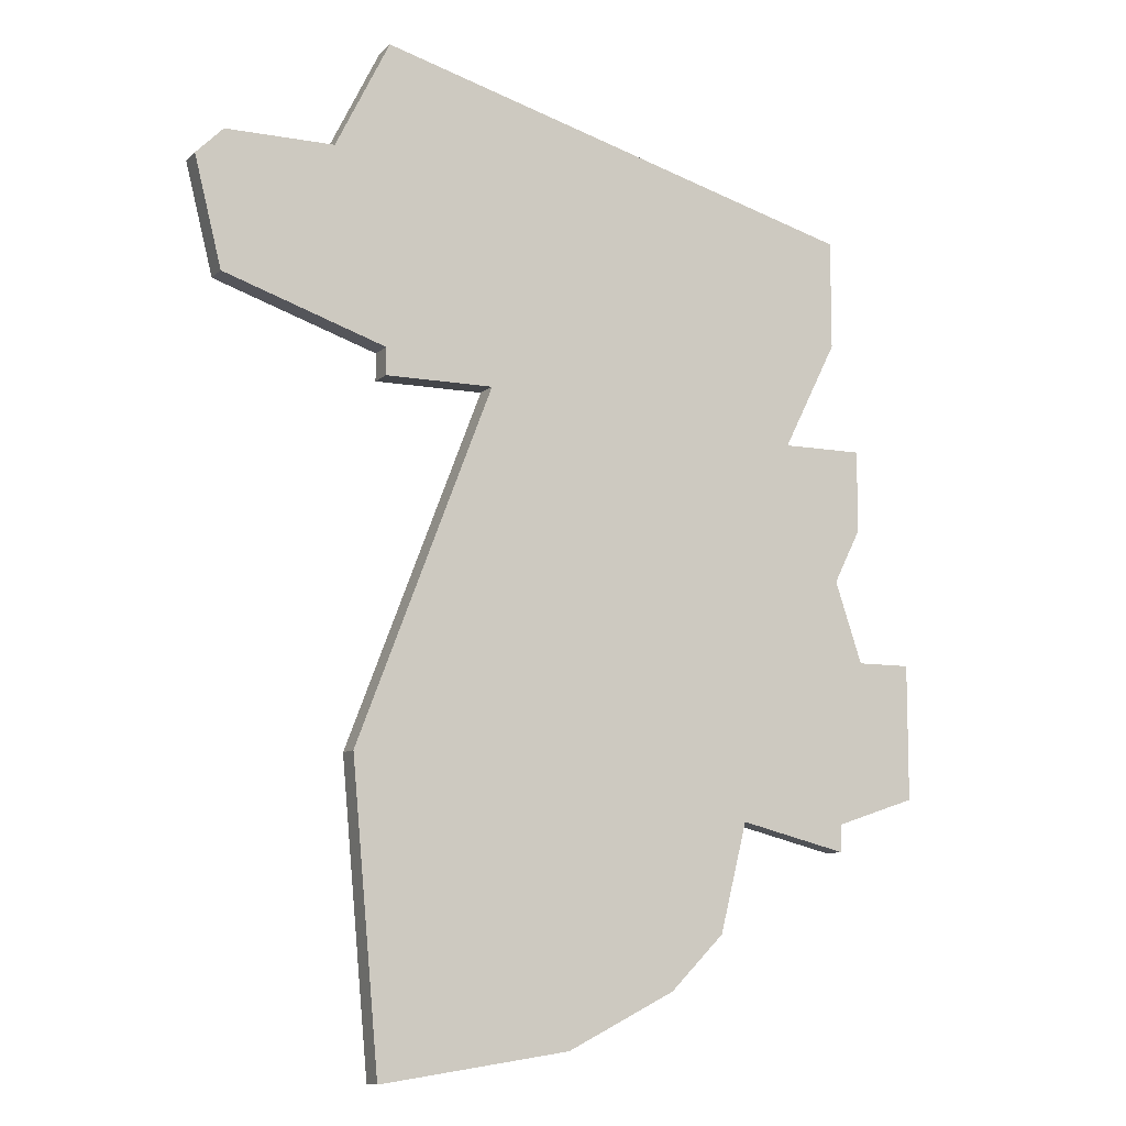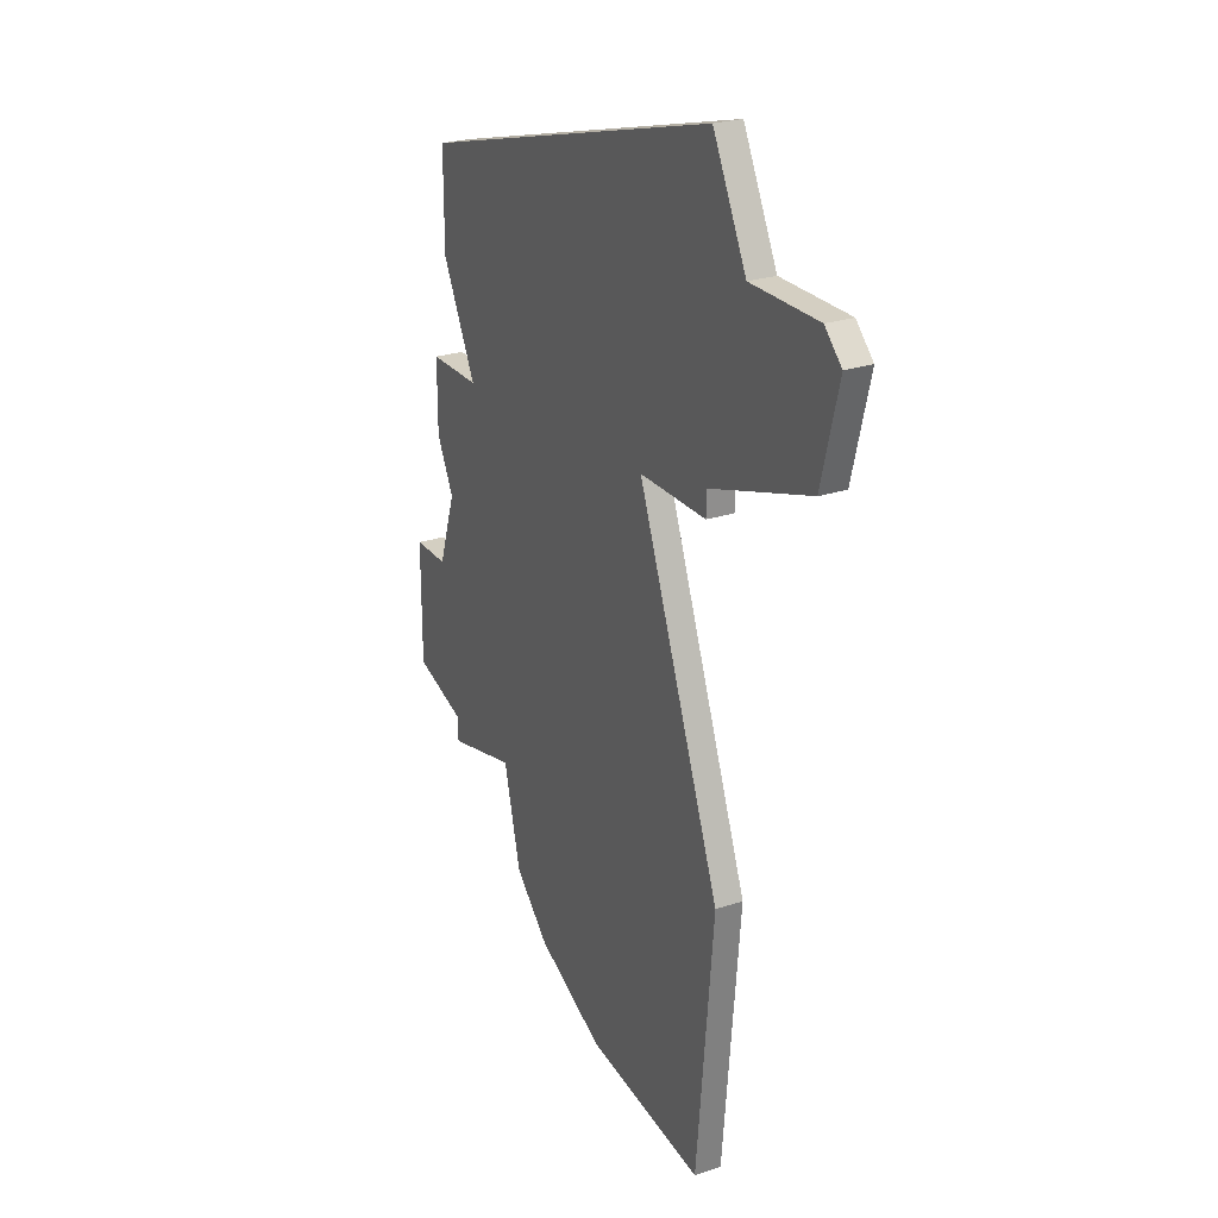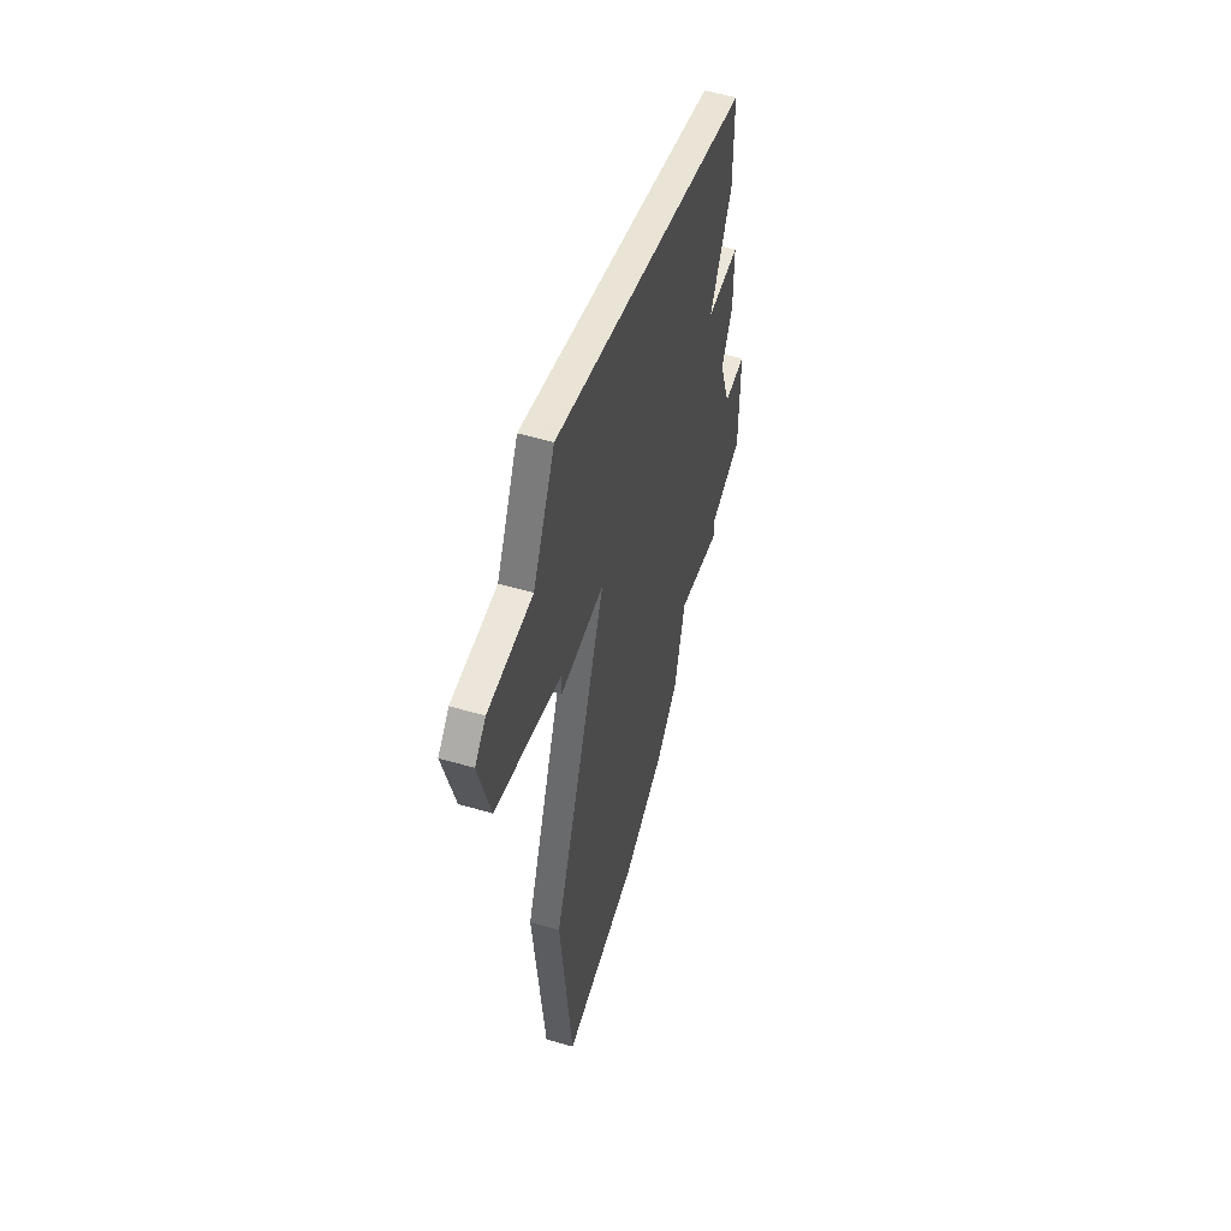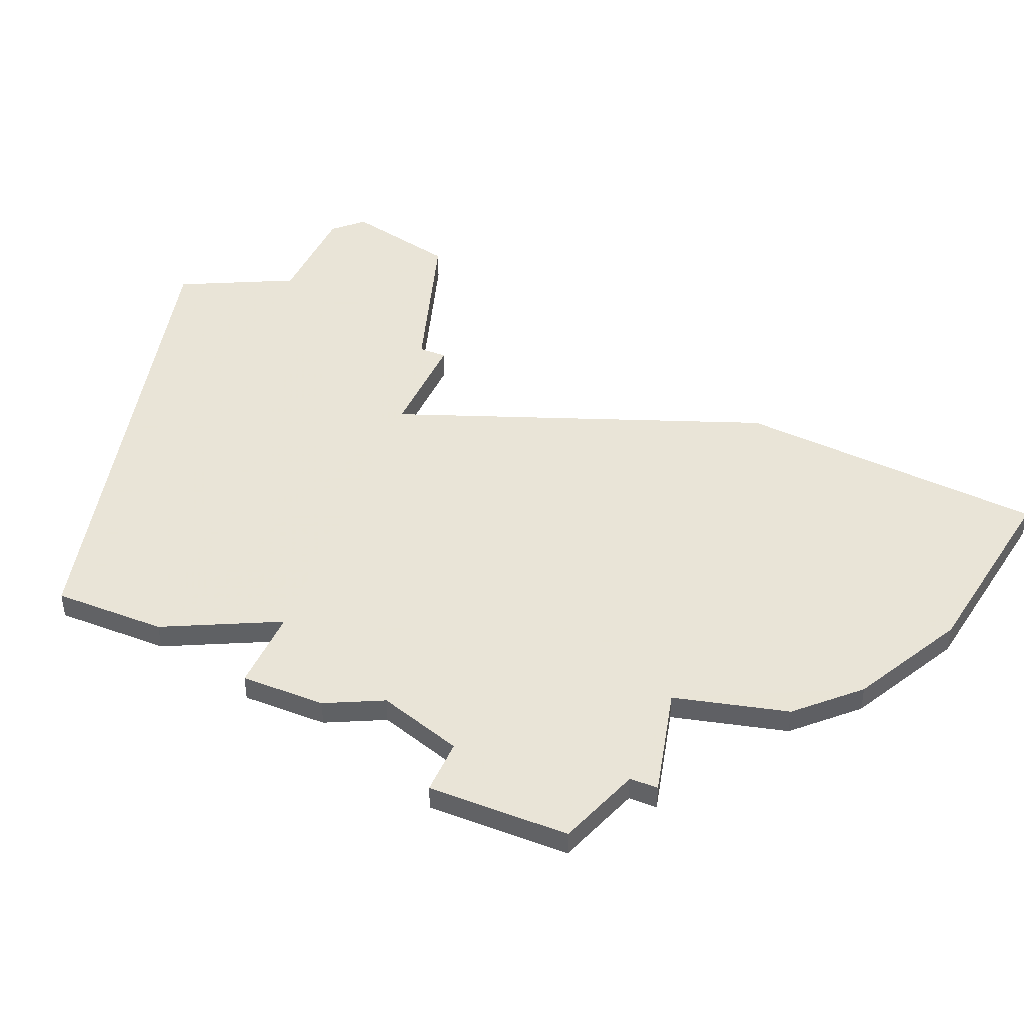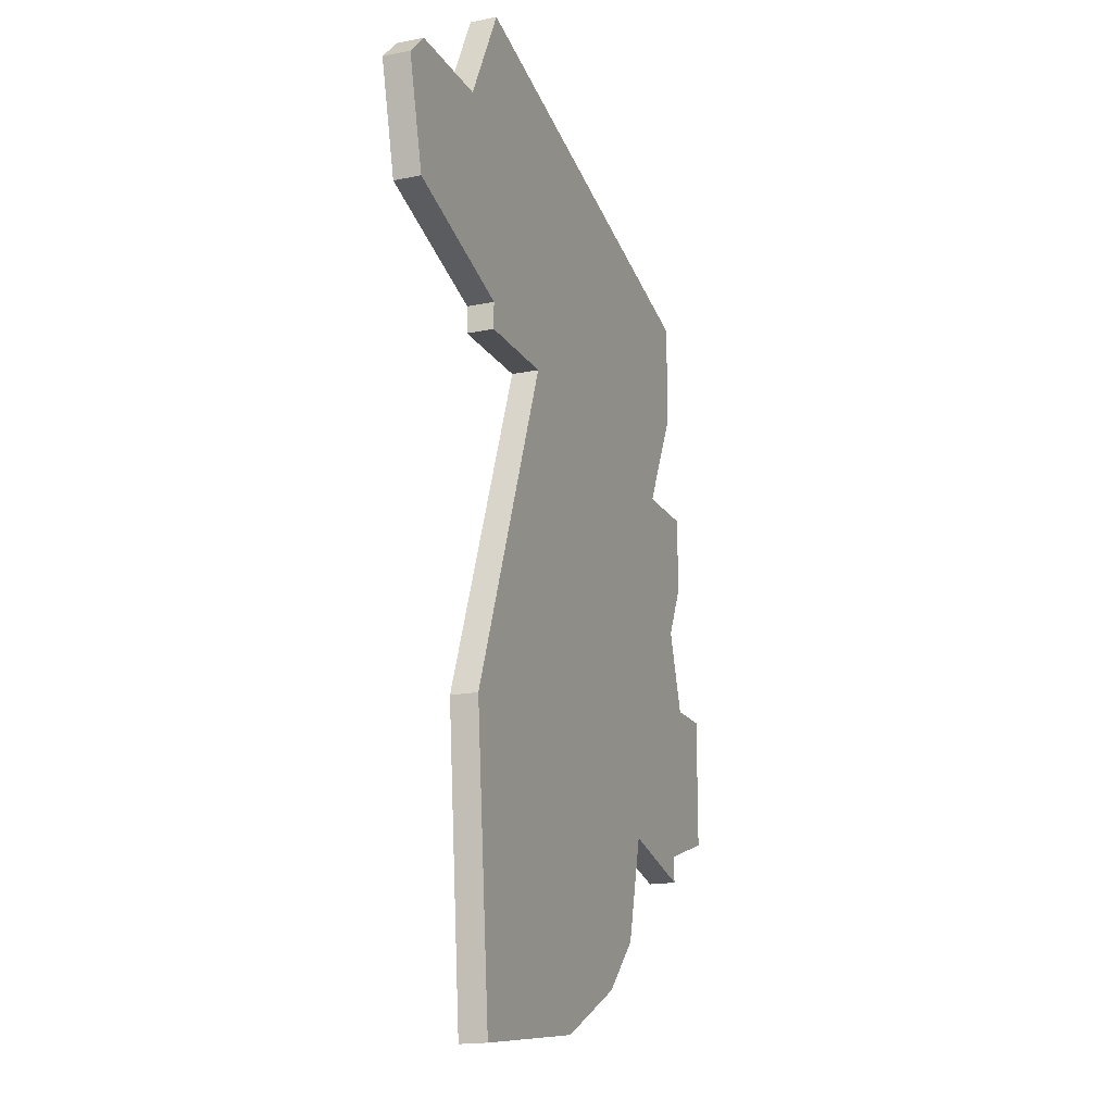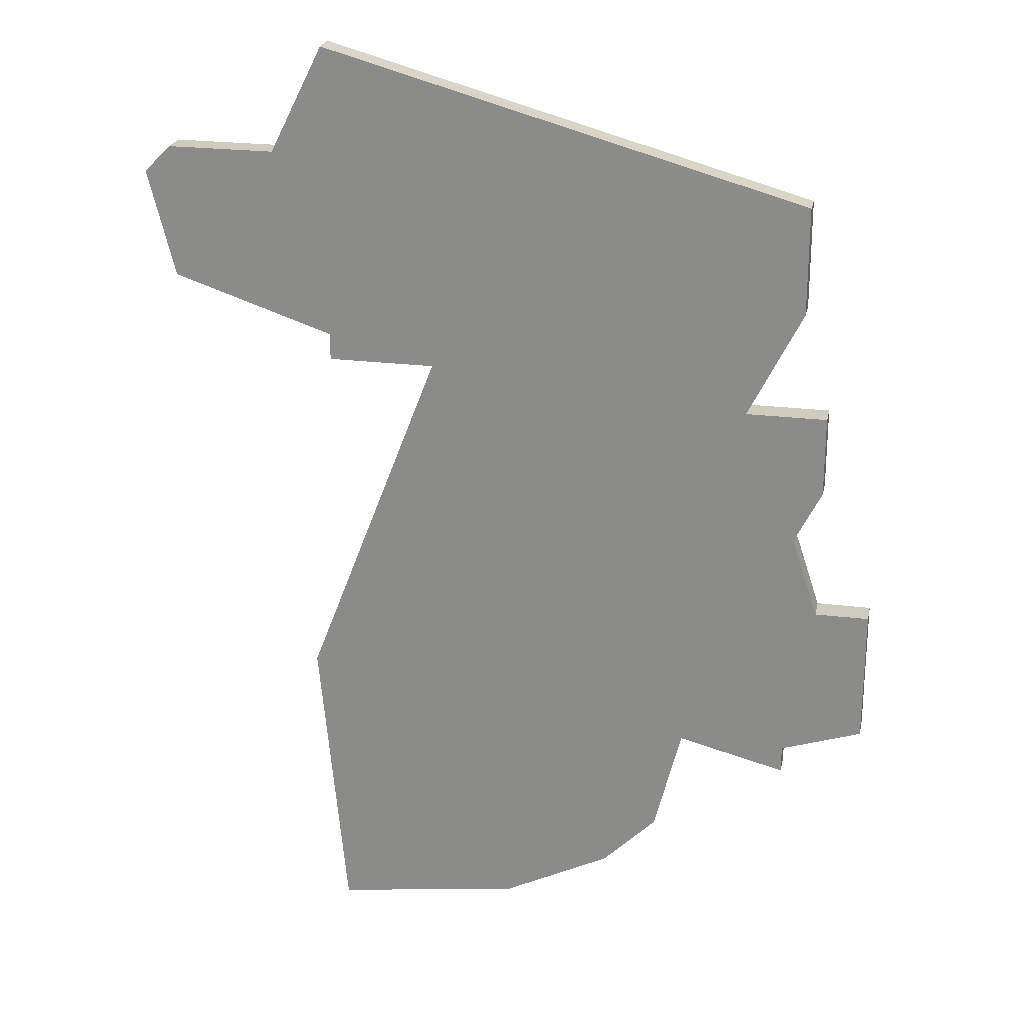
<metadata>
{"format":"obj","ext":"obj","renderer":"f3d","projection":"perspective","resolution":1024,"background":"white","views":[{"elev":-9.5,"azim":154.7,"up":"+Y"},{"elev":25.5,"azim":61.7,"up":"+Y"},{"elev":55.9,"azim":107.0,"up":"+Y"},{"elev":42.8,"azim":-66.8,"up":"+Z"},{"elev":-17.7,"azim":111.8,"up":"+Y"},{"elev":23.7,"azim":-168.2,"up":"+Y"}]}
</metadata>
<code>
v 4837 -625 0
v 4837 -629 0
v 4839 -633 0
v 4836 -633 0
v 4836 -636 0
v 4837 -638 0
v 4836 -641 0
v 4834 -641 0
v 4834 -646 0
v 4837 -647 0
v 4837 -648 0
v 4841 -647 0
v 4842 -651 0
v 4844 -653 0
v 4848 -655 0
v 4855 -656 0
v 4856 -645 0
v 4851 -632 0
v 4855 -632 0
v 4855 -631 0
v 4861 -629 0
v 4862 -625 0
v 4861 -624 0
v 4857 -624 0
v 4855 -620 0
v 4837 -625 1
v 4837 -629 1
v 4839 -633 1
v 4836 -633 1
v 4836 -636 1
v 4837 -638 1
v 4836 -641 1
v 4834 -641 1
v 4834 -646 1
v 4837 -647 1
v 4837 -648 1
v 4841 -647 1
v 4842 -651 1
v 4844 -653 1
v 4848 -655 1
v 4855 -656 1
v 4856 -645 1
v 4851 -632 1
v 4855 -632 1
v 4855 -631 1
v 4861 -629 1
v 4862 -625 1
v 4861 -624 1
v 4857 -624 1
v 4855 -620 1
f 2 1 25
f 5 4 3
f 9 8 7
f 12 11 10
f 14 13 12
f 16 15 14
f 18 17 16
f 20 19 18
f 22 21 20
f 24 23 22
f 2 25 24
f 6 5 3
f 10 9 7
f 16 14 12
f 22 20 18
f 2 24 22
f 7 6 3
f 12 10 7
f 18 16 12
f 2 22 18
f 12 7 3
f 3 2 18
f 18 12 3
f 50 26 27
f 28 29 30
f 32 33 34
f 35 36 37
f 37 38 39
f 39 40 41
f 41 42 43
f 43 44 45
f 45 46 47
f 47 48 49
f 49 50 27
f 28 30 31
f 32 34 35
f 37 39 41
f 43 45 47
f 47 49 27
f 28 31 32
f 32 35 37
f 37 41 43
f 43 47 27
f 28 32 37
f 43 27 28
f 28 37 43
f 27 26 2
f 2 26 1
f 28 27 3
f 3 27 2
f 29 28 4
f 4 28 3
f 30 29 5
f 5 29 4
f 31 30 6
f 6 30 5
f 32 31 7
f 7 31 6
f 33 32 8
f 8 32 7
f 34 33 9
f 9 33 8
f 35 34 10
f 10 34 9
f 36 35 11
f 11 35 10
f 37 36 12
f 12 36 11
f 38 37 13
f 13 37 12
f 39 38 14
f 14 38 13
f 40 39 15
f 15 39 14
f 41 40 16
f 16 40 15
f 42 41 17
f 17 41 16
f 43 42 18
f 18 42 17
f 44 43 19
f 19 43 18
f 45 44 20
f 20 44 19
f 46 45 21
f 21 45 20
f 47 46 22
f 22 46 21
f 48 47 23
f 23 47 22
f 49 48 24
f 24 48 23
f 26 50 1
f 1 50 25
f 50 49 25
f 25 49 24

</code>
